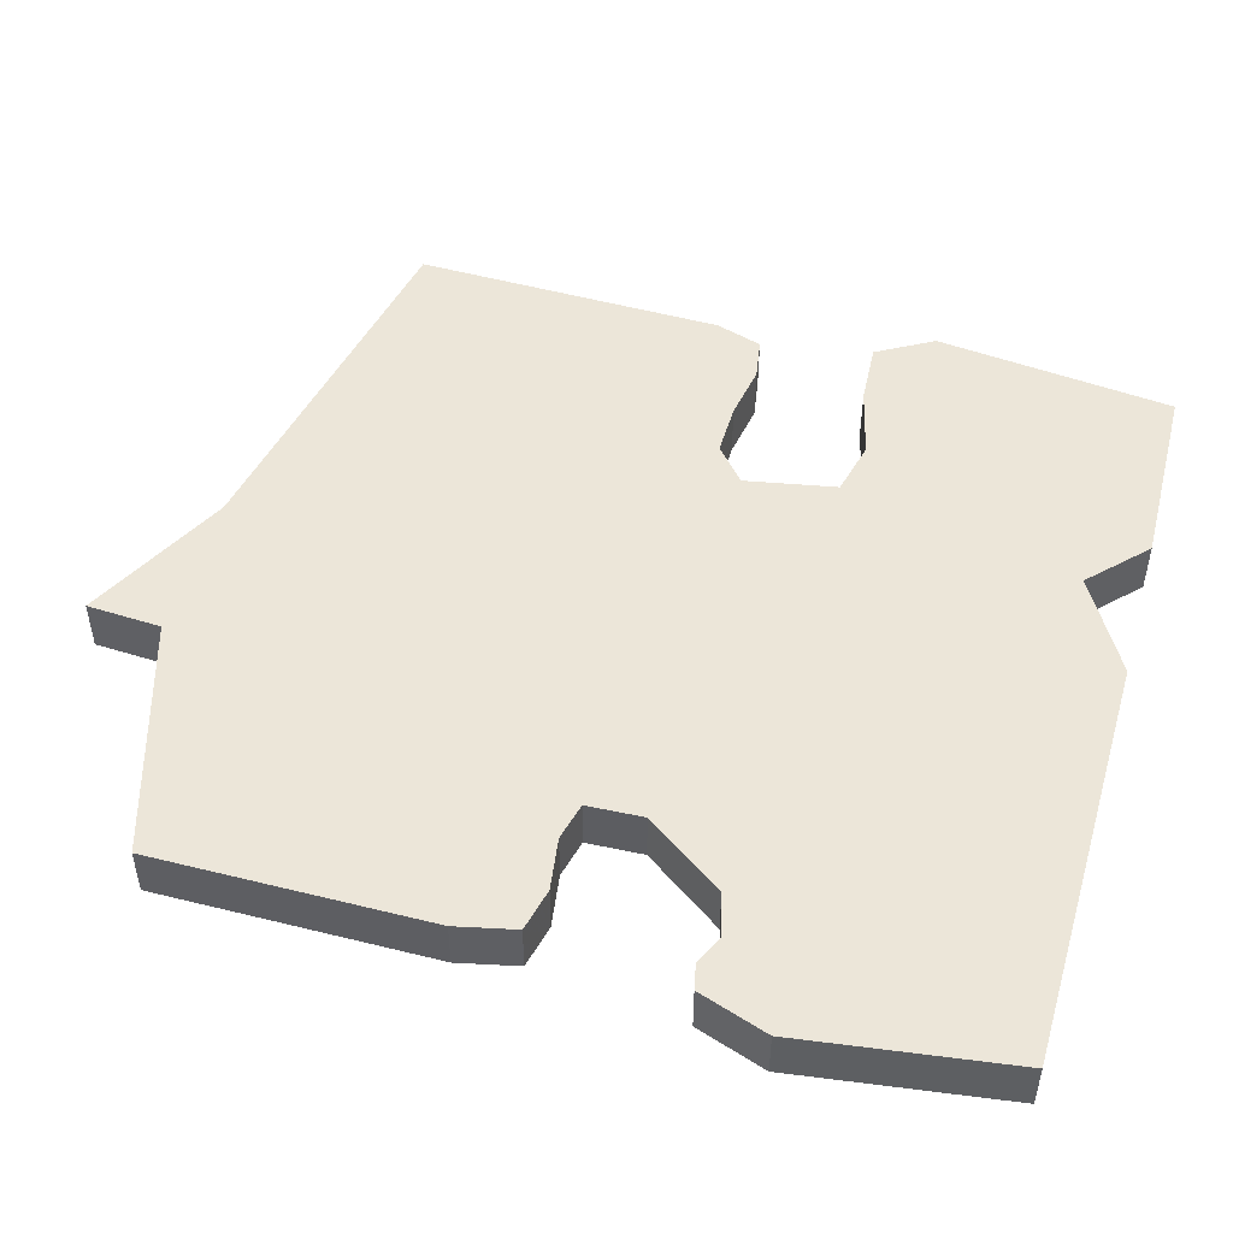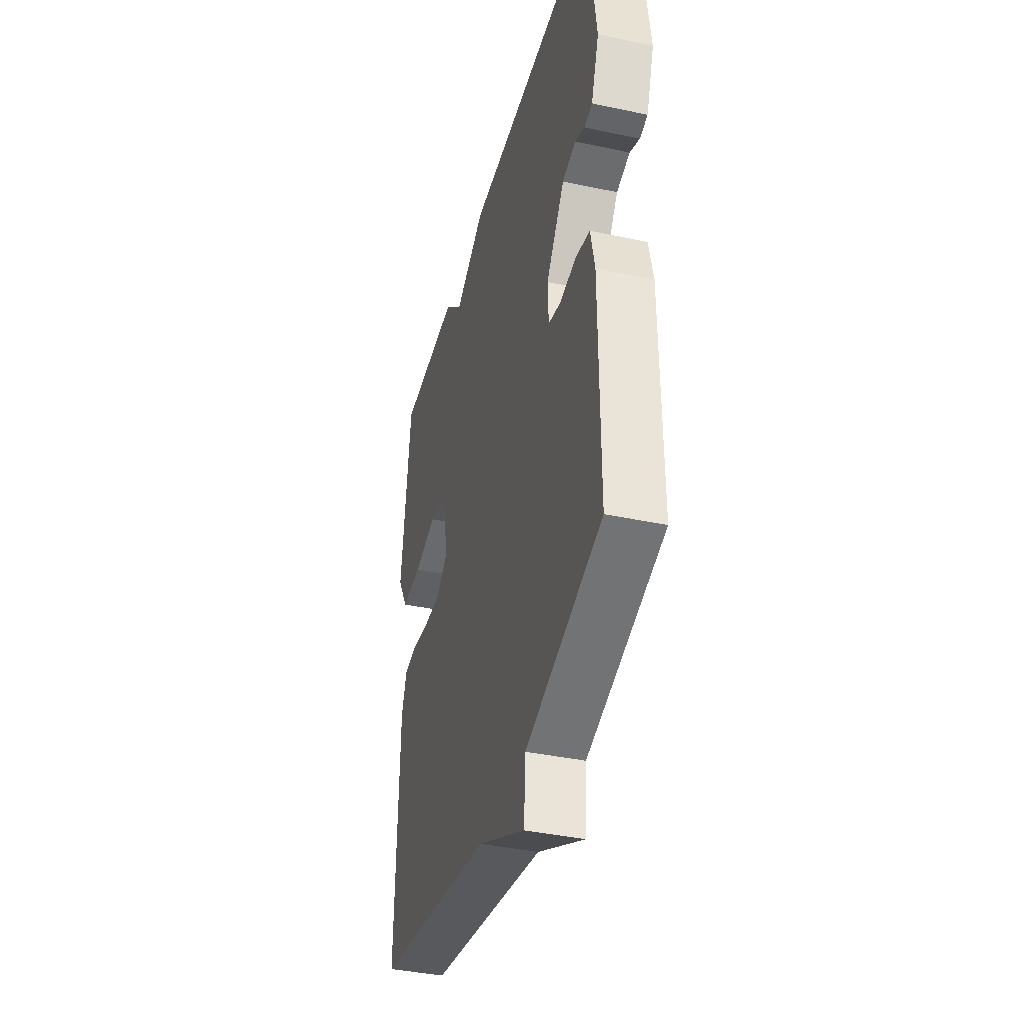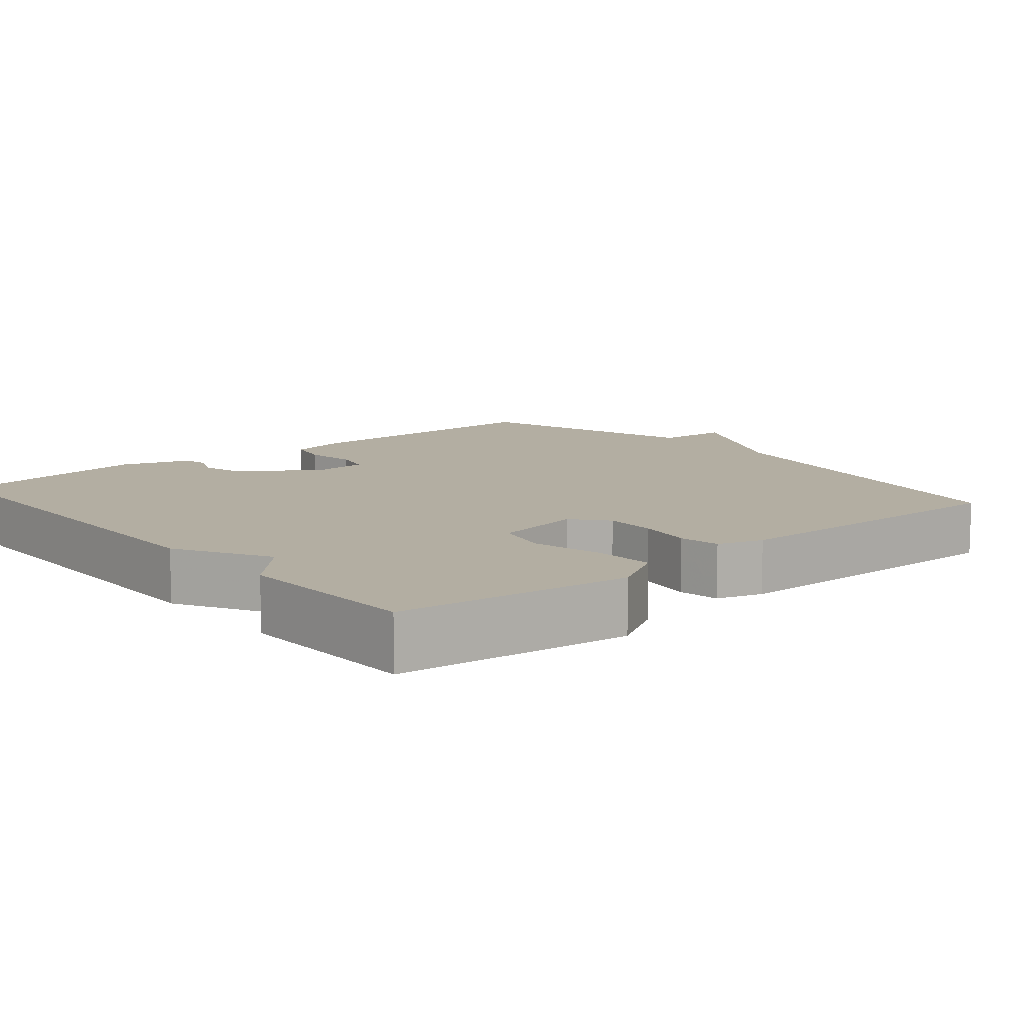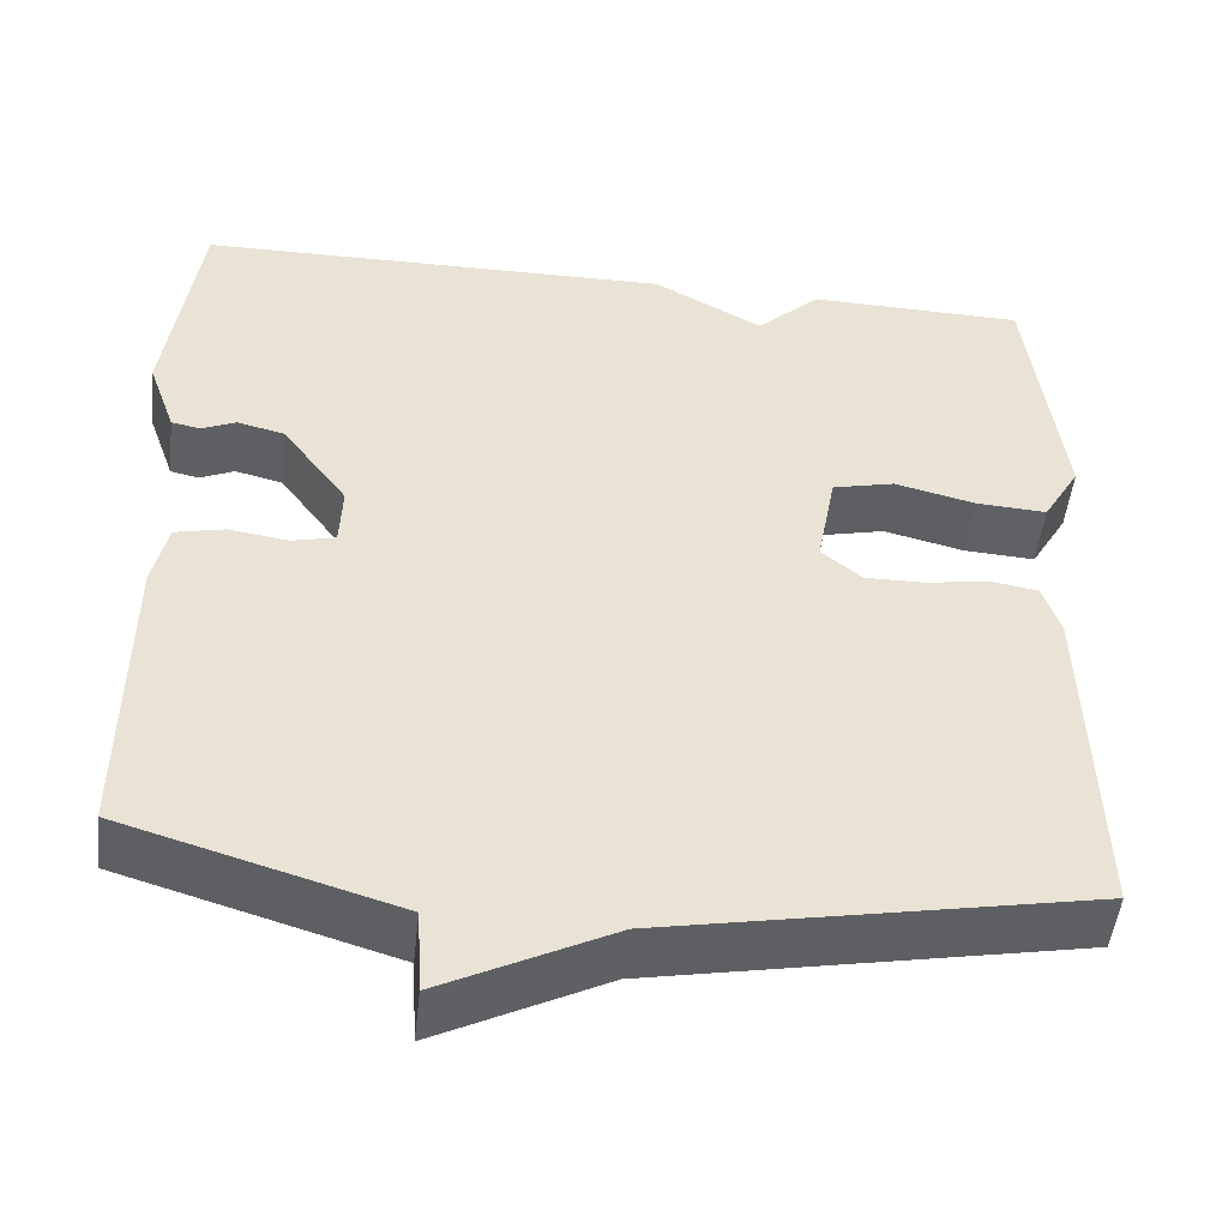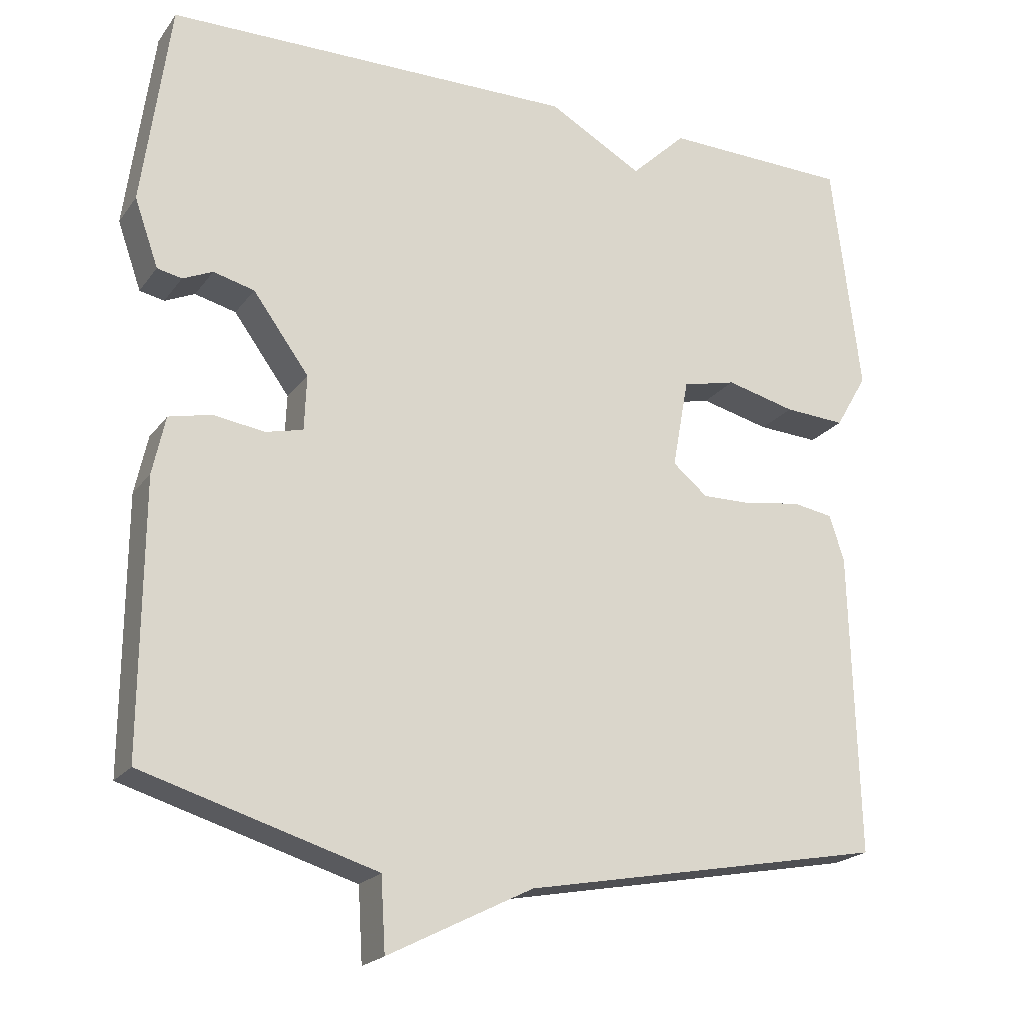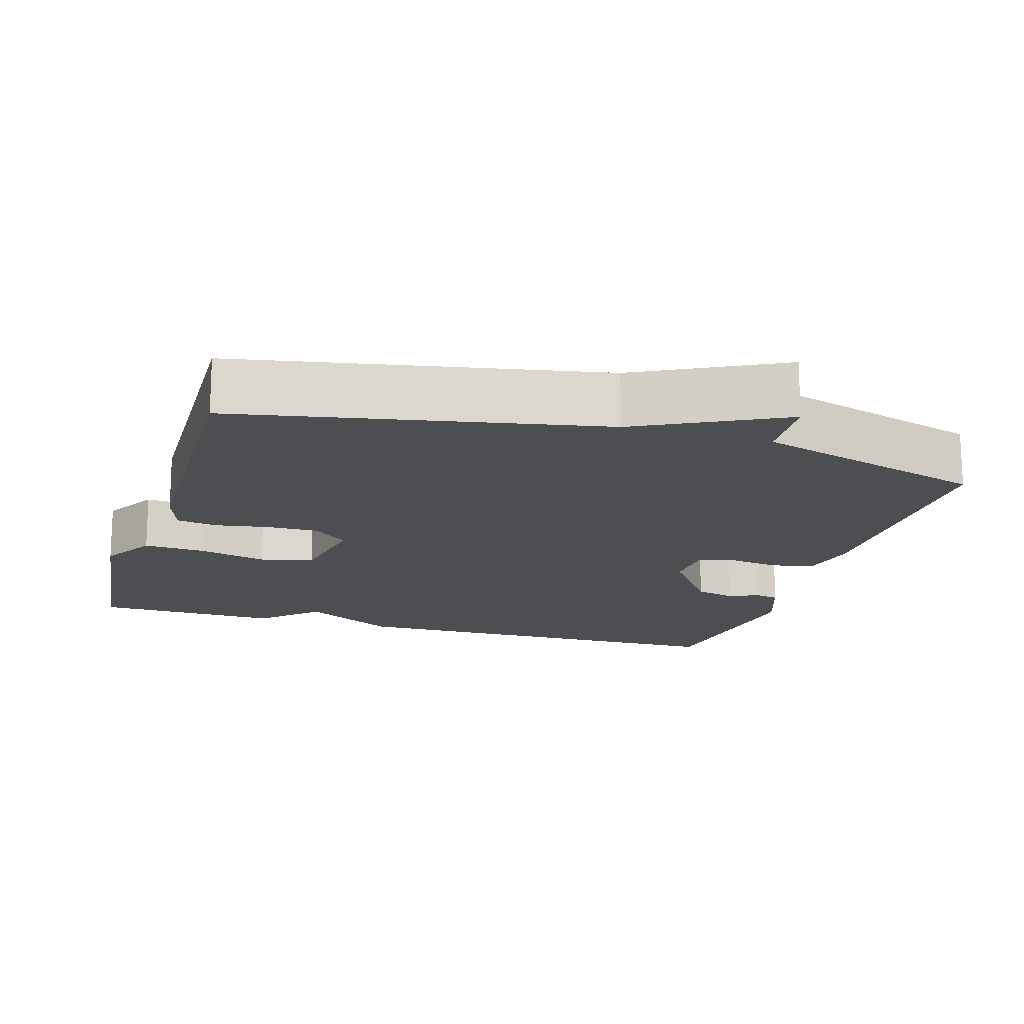
<metadata>
{"format":"obj","ext":"obj","renderer":"f3d","projection":"perspective","resolution":1024,"background":"white","views":[{"elev":49.0,"azim":-74.3,"up":"+Y"},{"elev":-39.4,"azim":-104.9,"up":"+Z"},{"elev":10.8,"azim":49.7,"up":"+Y"},{"elev":-49.8,"azim":-6.4,"up":"+Z"},{"elev":-20.9,"azim":-25.9,"up":"+Z"},{"elev":-16.5,"azim":163.3,"up":"+Y"}]}
</metadata>
<code>
v 0.5 0.07 -0.5
v 0.012 0.07 -0.593
v -0.182 0.07 -0.691
v -0.188 0.07 -0.593
v -0.5 0.07 -0.5
v -0.498 0.07 -0.139
v -0.481 0.07 -0.061
v -0.424 0.07 -0.048
v -0.355 0.07 -0.058
v -0.305 0.07 -0.046
v -0.302 0.07 0.028
v -0.377 0.07 0.131
v -0.432 0.07 0.145
v -0.472 0.07 0.127
v -0.505 0.07 0.134
v -0.537 0.07 0.225
v -0.5 0.07 0.5
v 0.05 0.07 0.506
v 0.176 0.07 0.435
v 0.25 0.07 0.506
v 0.5 0.07 0.5
v 0.538 0.07 0.186
v 0.495 0.07 0.112
v 0.413 0.07 0.117
v 0.32 0.07 0.14
v 0.248 0.07 0.123
v 0.226 0.07 0.003
v 0.273 0.07 -0.036
v 0.342 0.07 -0.035
v 0.415 0.07 -0.023
v 0.47 0.07 -0.032
v 0.49 0.07 -0.093
v 0.5 0 -0.5
v 0.012 0 -0.593
v -0.182 0 -0.691
v -0.188 0 -0.593
v -0.5 0 -0.5
v -0.498 0 -0.139
v -0.481 0 -0.061
v -0.424 0 -0.048
v -0.355 0 -0.058
v -0.305 0 -0.046
v -0.302 0 0.028
v -0.377 0 0.131
v -0.432 0 0.145
v -0.472 0 0.127
v -0.505 0 0.134
v -0.537 0 0.225
v -0.5 0 0.5
v 0.05 0 0.506
v 0.176 0 0.435
v 0.25 0 0.506
v 0.5 0 0.5
v 0.538 0 0.186
v 0.495 0 0.112
v 0.413 0 0.117
v 0.32 0 0.14
v 0.248 0 0.123
v 0.226 0 0.003
v 0.273 0 -0.036
v 0.342 0 -0.035
v 0.415 0 -0.023
v 0.47 0 -0.032
v 0.49 0 -0.093
f 32 1 2
f 31 32 2
f 30 31 2
f 29 30 2
f 2 3 4
f 29 2 4
f 28 29 4
f 4 5 6
f 28 4 6
f 27 28 6
f 26 27 6
f 23 24 25
f 22 23 25
f 21 22 25
f 20 21 25
f 19 20 25
f 19 25 26
f 17 18 19
f 16 17 19
f 15 16 19
f 14 15 19
f 13 14 19
f 12 13 19 26
f 11 12 26
f 10 11 26
f 6 7 8 9
f 6 9 10
f 6 10 26
f 34 33 64
f 34 64 63
f 34 63 62
f 34 62 61
f 36 35 34
f 36 34 61
f 36 61 60
f 38 37 36
f 38 36 60
f 38 60 59
f 38 59 58
f 57 56 55
f 57 55 54
f 57 54 53
f 57 53 52
f 57 52 51
f 58 57 51
f 51 50 49
f 51 49 48
f 51 48 47
f 51 47 46
f 51 46 45
f 58 51 45 44
f 58 44 43
f 58 43 42
f 41 40 39 38
f 42 41 38
f 58 42 38
f 1 33 34 2
f 2 34 35 3
f 3 35 36 4
f 4 36 37 5
f 5 37 38 6
f 6 38 39 7
f 7 39 40 8
f 8 40 41 9
f 9 41 42 10
f 10 42 43 11
f 11 43 44 12
f 12 44 45 13
f 13 45 46 14
f 14 46 47 15
f 15 47 48 16
f 16 48 49 17
f 17 49 50 18
f 18 50 51 19
f 19 51 52 20
f 20 52 53 21
f 21 53 54 22
f 22 54 55 23
f 23 55 56 24
f 24 56 57 25
f 25 57 58 26
f 26 58 59 27
f 27 59 60 28
f 28 60 61 29
f 29 61 62 30
f 30 62 63 31
f 31 63 64 32
f 32 64 33 1

</code>
